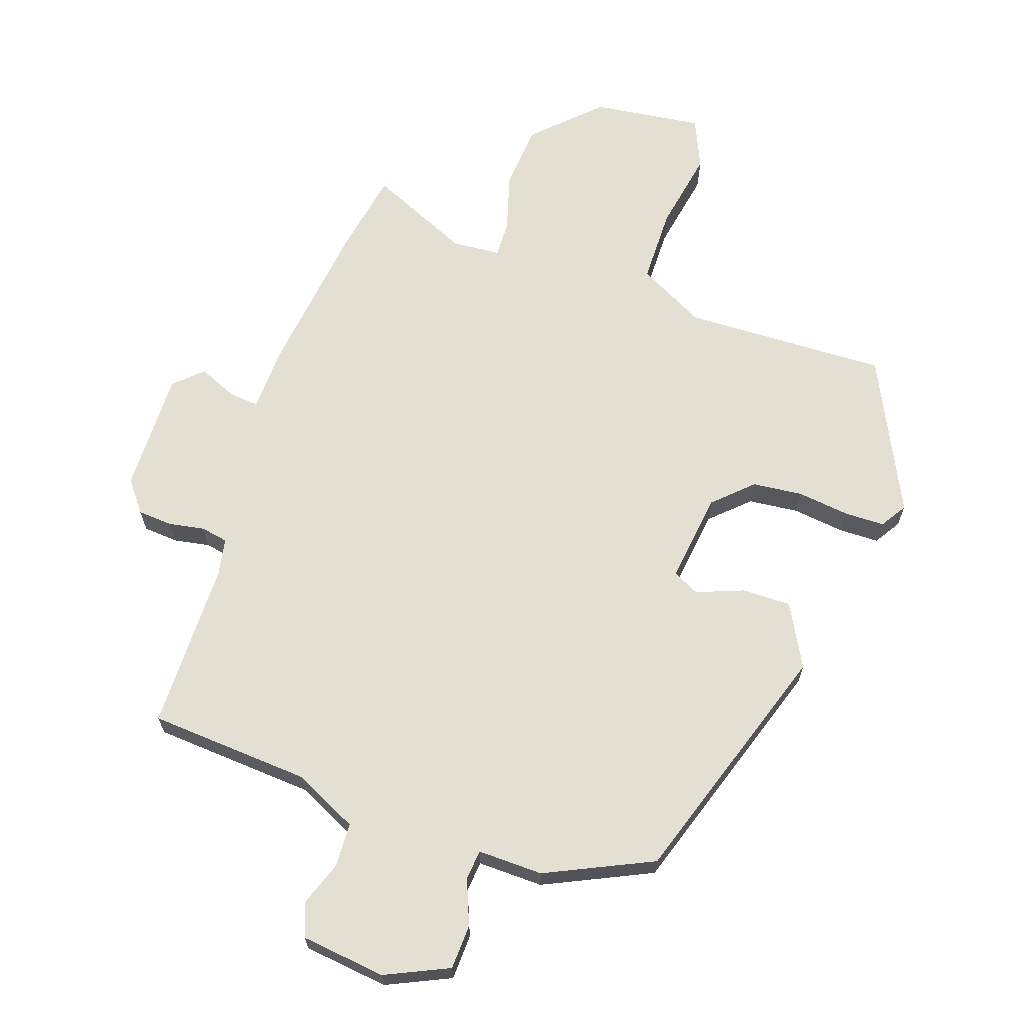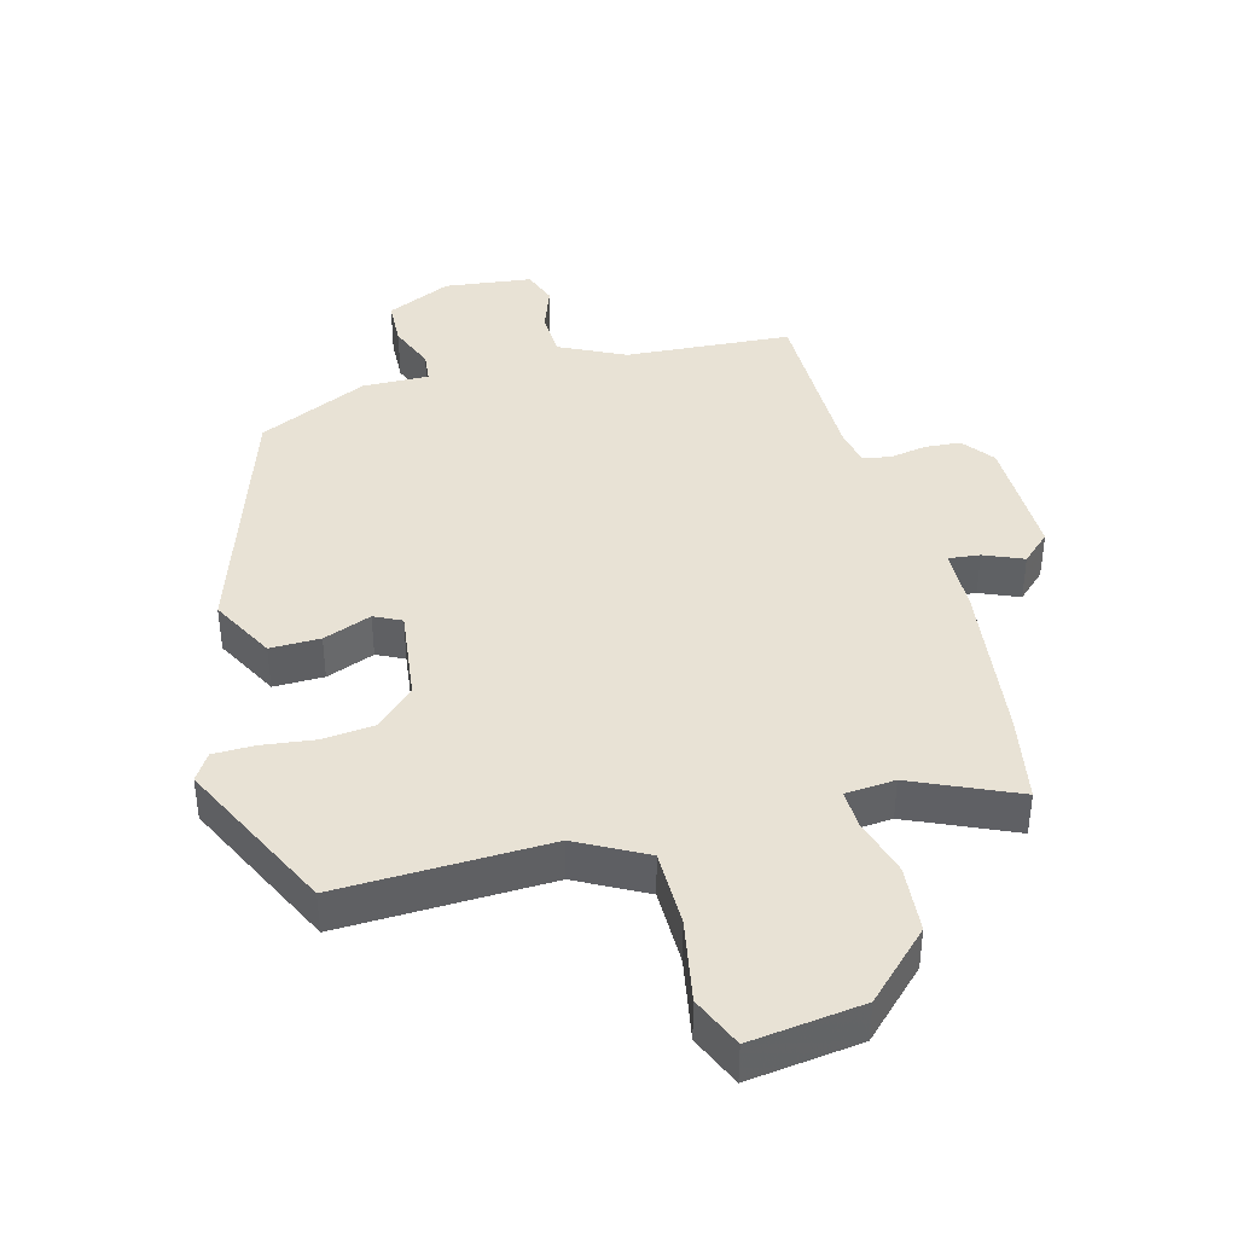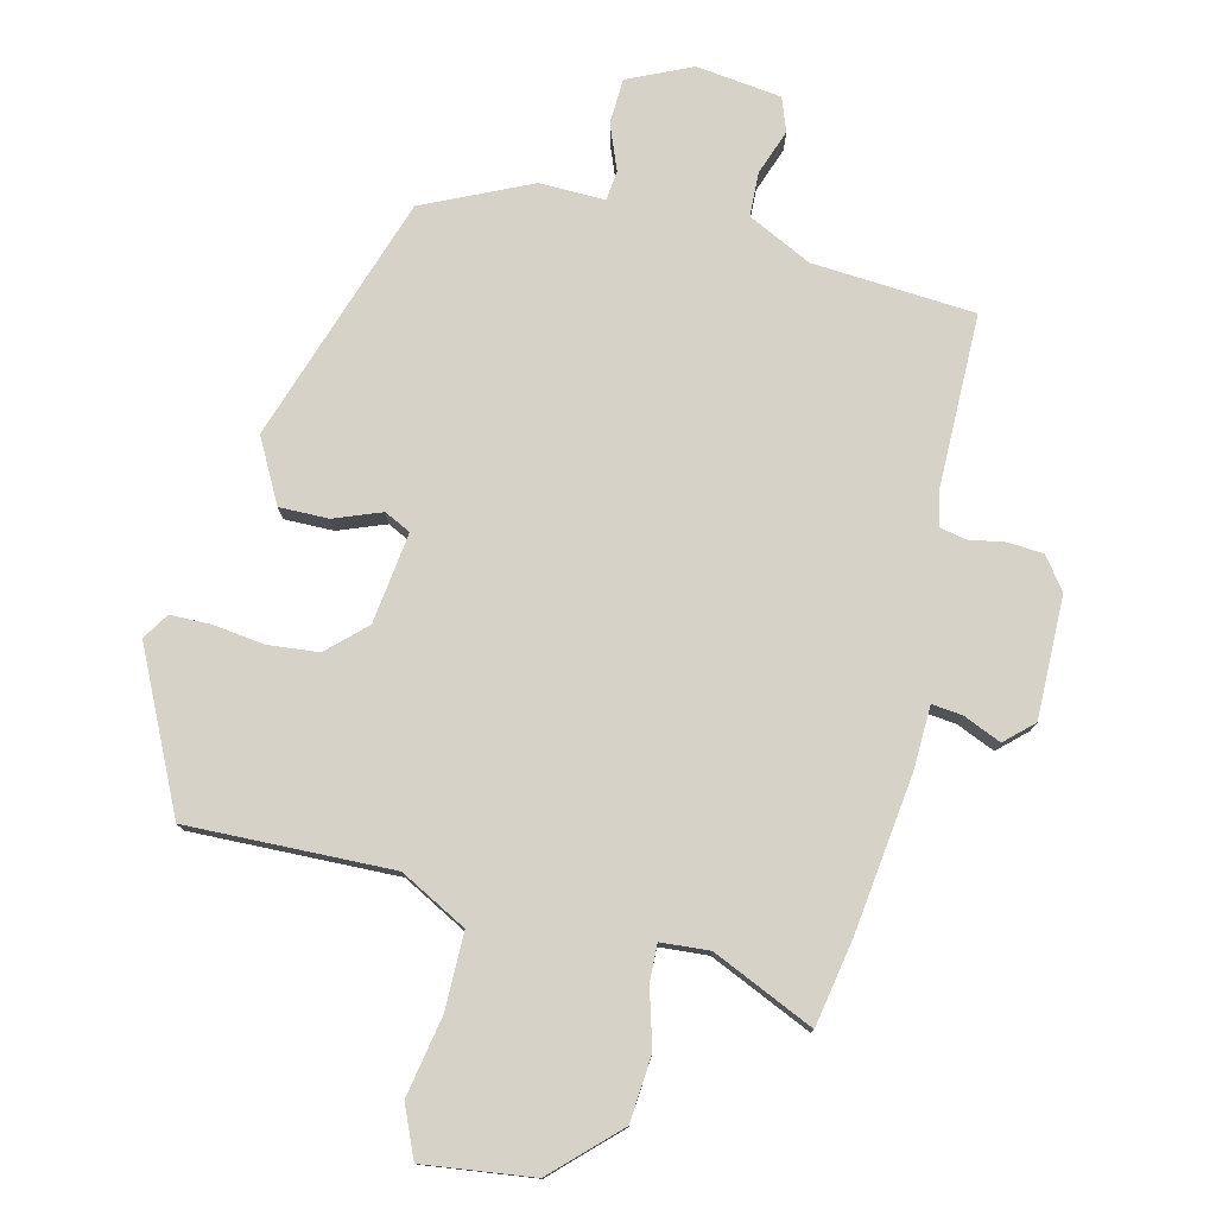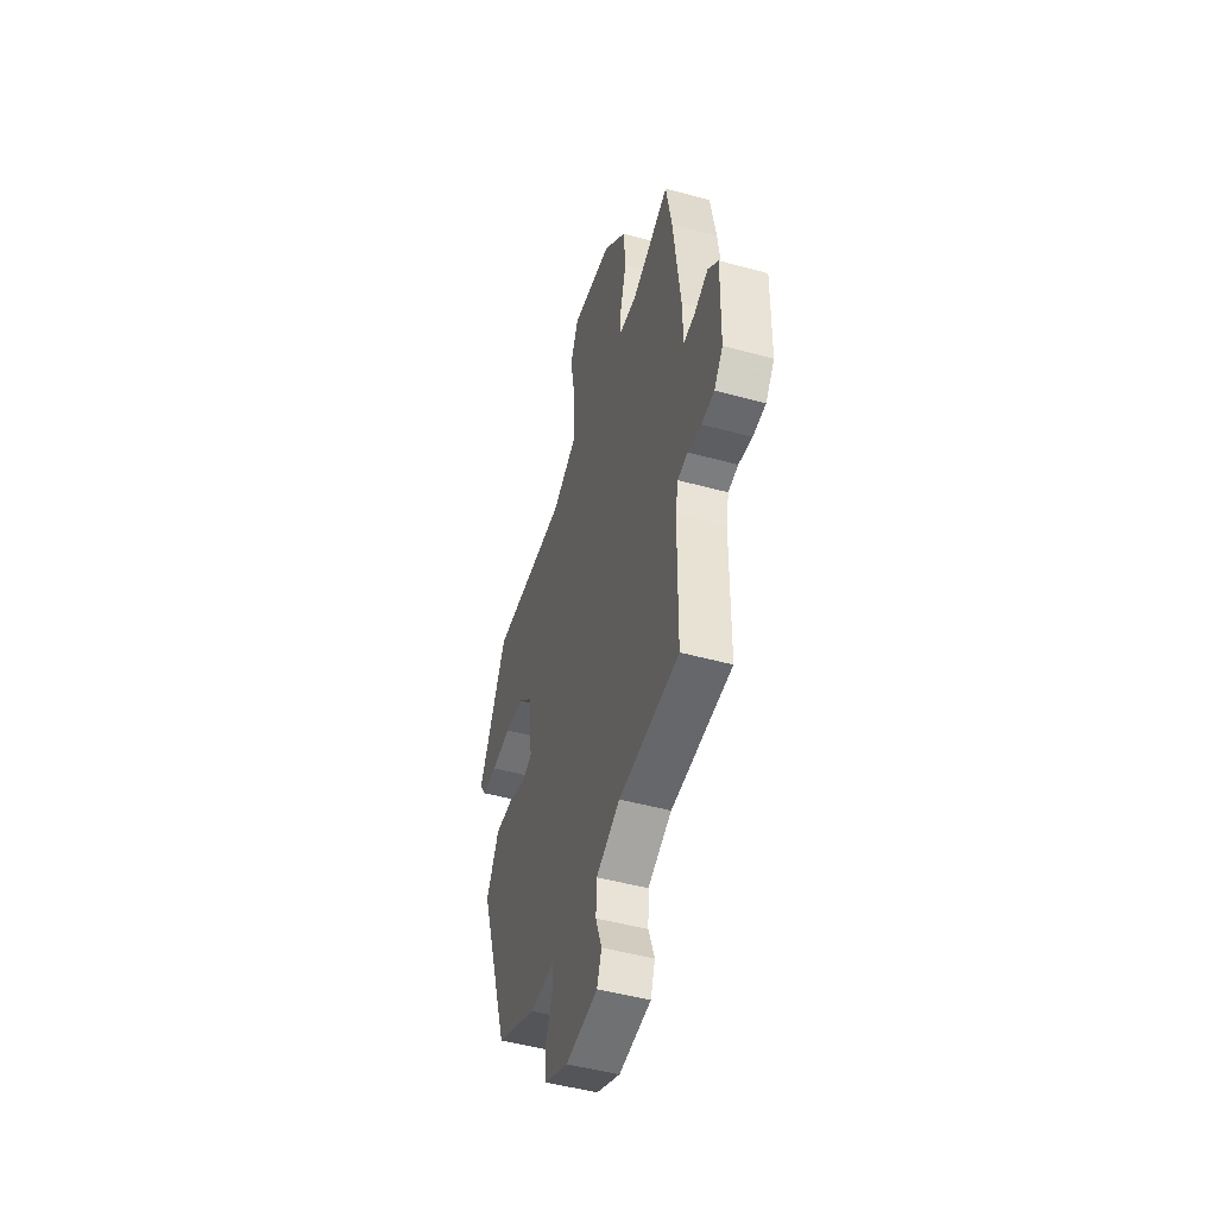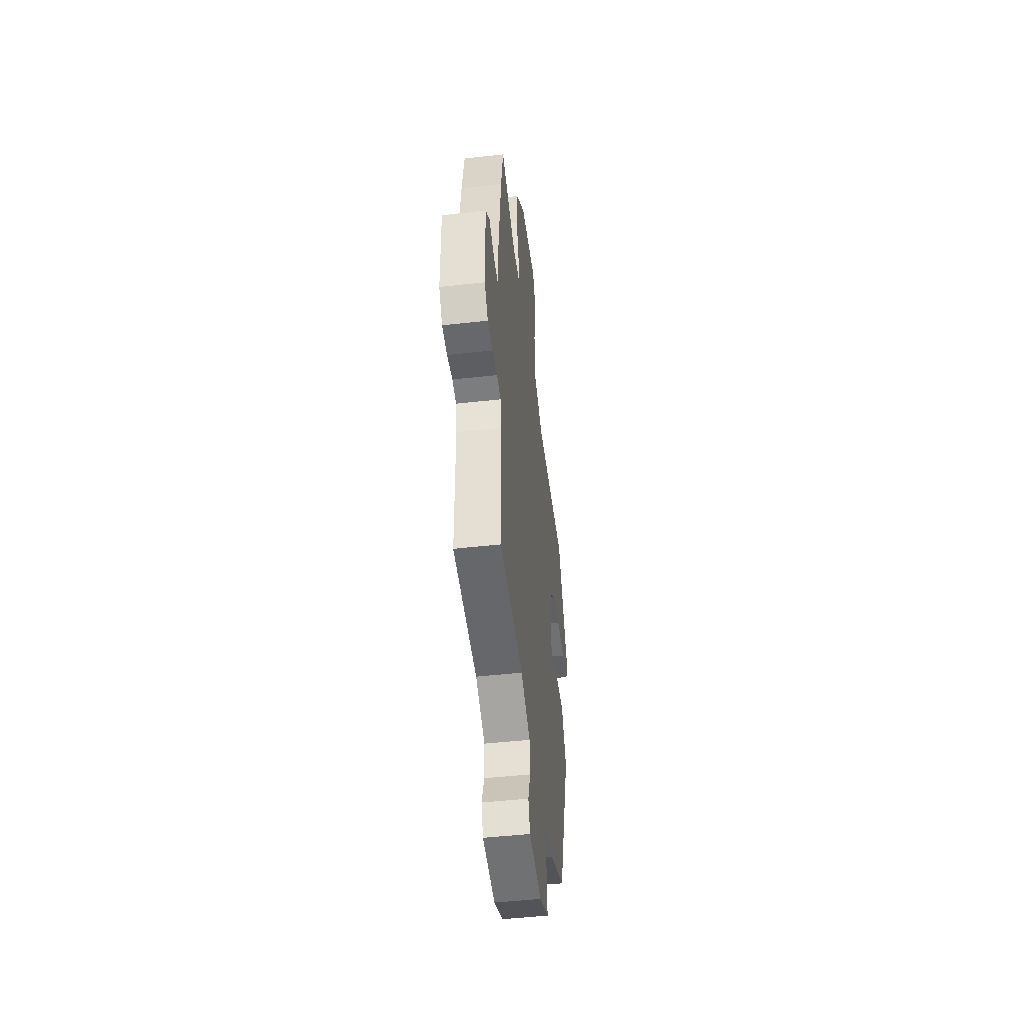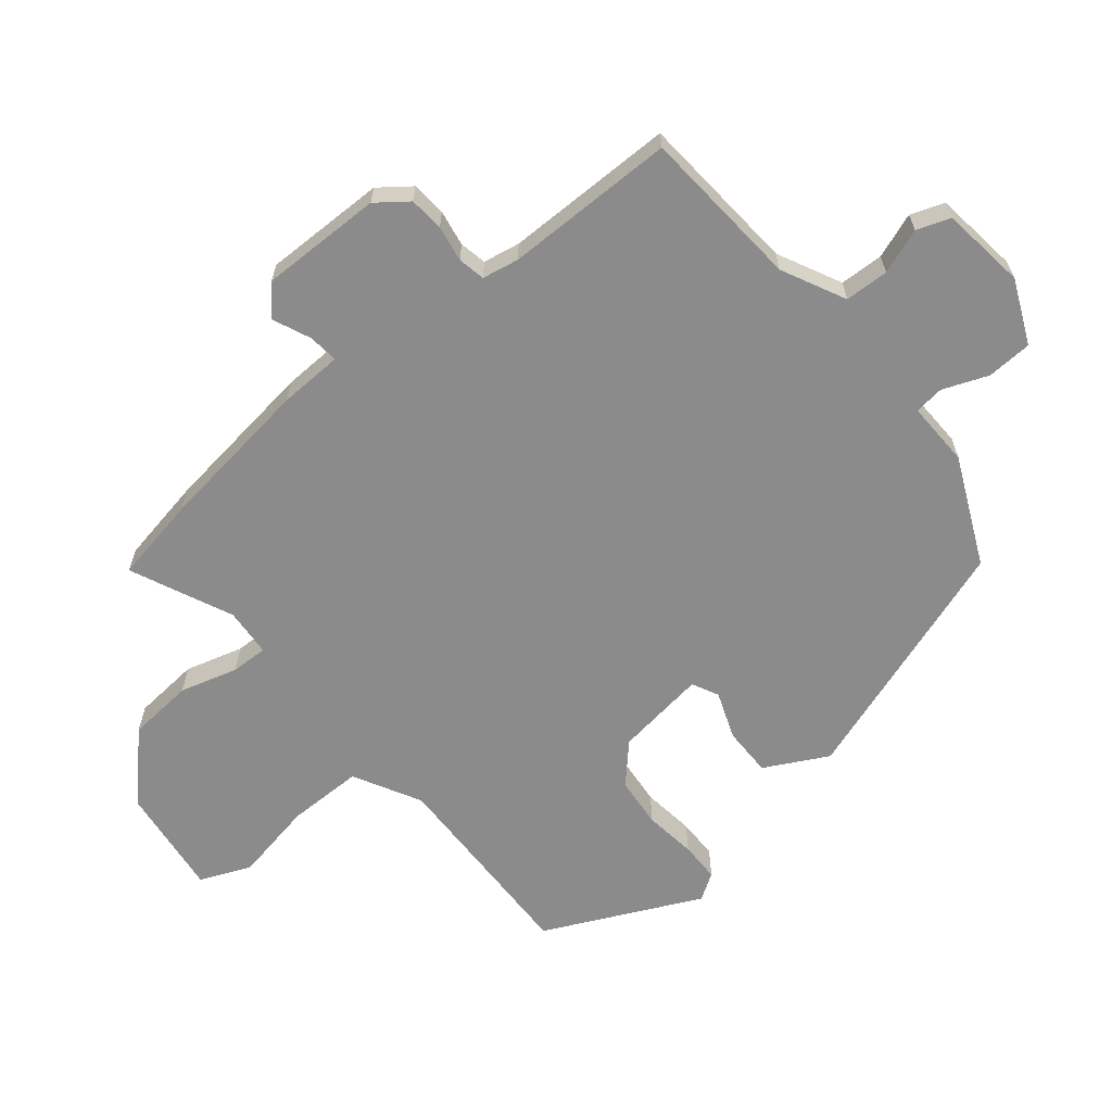
<metadata>
{"format":"obj","ext":"obj","renderer":"f3d","projection":"perspective","resolution":1024,"background":"white","views":[{"elev":66.4,"azim":-161.1,"up":"+Y"},{"elev":40.8,"azim":-14.9,"up":"+Y"},{"elev":77.6,"azim":13.8,"up":"+Y"},{"elev":-48.4,"azim":73.0,"up":"+Z"},{"elev":-48.4,"azim":97.1,"up":"+Z"},{"elev":-63.9,"azim":129.7,"up":"+Y"}]}
</metadata>
<code>
v 0.493 0.07 -0.498
v 0.242 0.07 -0.515
v 0.143 0.07 -0.563
v 0.14 0.07 -0.631
v 0.165 0.07 -0.701
v 0.146 0.07 -0.753
v 0.014 0.07 -0.769
v -0.084 0.07 -0.724
v -0.087 0.07 -0.654
v -0.059 0.07 -0.584
v -0.064 0.07 -0.538
v -0.165 0.07 -0.54
v -0.33 0.07 -0.463
v -0.456 0.07 -0.081
v -0.404 0.07 0.016
v -0.328 0.07 0.015
v -0.255 0.07 -0.013
v -0.214 0.07 0.007
v -0.232 0.07 0.148
v -0.29 0.07 0.203
v -0.368 0.07 0.211
v -0.449 0.07 0.201
v -0.511 0.07 0.202
v -0.537 0.07 0.243
v -0.421 0.07 0.482
v -0.104 0.07 0.472
v 0 0.07 0.527
v 0.001 0.07 0.644
v -0.022 0.07 0.769
v 0.012 0.07 0.847
v 0.182 0.07 0.825
v 0.279 0.07 0.73
v 0.287 0.07 0.628
v 0.261 0.07 0.539
v 0.259 0.07 0.482
v 0.334 0.07 0.476
v 0.492 0.07 0.546
v 0.516 0.07 0.413
v 0.546 0.07 0.171
v 0.549 0.07 0.072
v 0.596 0.07 0.077
v 0.655 0.07 0.102
v 0.698 0.07 0.062
v 0.695 0.07 -0.127
v 0.658 0.07 -0.175
v 0.604 0.07 -0.179
v 0.548 0.07 -0.169
v 0.506 0.07 -0.177
v 0.495 0.07 -0.234
v 0.493 0 -0.498
v 0.242 0 -0.515
v 0.143 0 -0.563
v 0.14 0 -0.631
v 0.165 0 -0.701
v 0.146 0 -0.753
v 0.014 0 -0.769
v -0.084 0 -0.724
v -0.087 0 -0.654
v -0.059 0 -0.584
v -0.064 0 -0.538
v -0.165 0 -0.54
v -0.33 0 -0.463
v -0.456 0 -0.081
v -0.404 0 0.016
v -0.328 0 0.015
v -0.255 0 -0.013
v -0.214 0 0.007
v -0.232 0 0.148
v -0.29 0 0.203
v -0.368 0 0.211
v -0.449 0 0.201
v -0.511 0 0.202
v -0.537 0 0.243
v -0.421 0 0.482
v -0.104 0 0.472
v 0 0 0.527
v 0.001 0 0.644
v -0.022 0 0.769
v 0.012 0 0.847
v 0.182 0 0.825
v 0.279 0 0.73
v 0.287 0 0.628
v 0.261 0 0.539
v 0.259 0 0.482
v 0.334 0 0.476
v 0.492 0 0.546
v 0.516 0 0.413
v 0.546 0 0.171
v 0.549 0 0.072
v 0.596 0 0.077
v 0.655 0 0.102
v 0.698 0 0.062
v 0.695 0 -0.127
v 0.658 0 -0.175
v 0.604 0 -0.179
v 0.548 0 -0.169
v 0.506 0 -0.177
v 0.495 0 -0.234
f 44 45 46 47
f 44 47 48
f 41 42 43 44
f 40 41 44 48
f 39 40 48 49
f 36 37 38 39
f 35 36 39 49
f 31 32 33 34
f 31 34 35
f 28 29 30 31
f 27 28 31 35
f 26 27 35 49
f 21 22 23 24
f 20 21 24 25
f 19 20 25 26
f 14 15 16 17
f 12 13 14 17
f 11 12 17 18
f 7 8 9 10
f 7 10 11
f 4 5 6 7
f 3 4 7 11
f 2 3 11 18
f 18 19 26 49
f 1 2 18 49
f 96 95 94 93
f 97 96 93
f 93 92 91 90
f 97 93 90 89
f 98 97 89 88
f 88 87 86 85
f 98 88 85 84
f 83 82 81 80
f 84 83 80
f 80 79 78 77
f 84 80 77 76
f 98 84 76 75
f 73 72 71 70
f 74 73 70 69
f 75 74 69 68
f 66 65 64 63
f 66 63 62 61
f 67 66 61 60
f 59 58 57 56
f 60 59 56
f 56 55 54 53
f 60 56 53 52
f 67 60 52 51
f 98 75 68 67
f 98 67 51 50
f 1 50 51 2
f 2 51 52 3
f 3 52 53 4
f 4 53 54 5
f 5 54 55 6
f 6 55 56 7
f 7 56 57 8
f 8 57 58 9
f 9 58 59 10
f 10 59 60 11
f 11 60 61 12
f 12 61 62 13
f 13 62 63 14
f 14 63 64 15
f 15 64 65 16
f 16 65 66 17
f 17 66 67 18
f 18 67 68 19
f 19 68 69 20
f 20 69 70 21
f 21 70 71 22
f 22 71 72 23
f 23 72 73 24
f 24 73 74 25
f 25 74 75 26
f 26 75 76 27
f 27 76 77 28
f 28 77 78 29
f 29 78 79 30
f 30 79 80 31
f 31 80 81 32
f 32 81 82 33
f 33 82 83 34
f 34 83 84 35
f 35 84 85 36
f 36 85 86 37
f 37 86 87 38
f 38 87 88 39
f 39 88 89 40
f 40 89 90 41
f 41 90 91 42
f 42 91 92 43
f 43 92 93 44
f 44 93 94 45
f 45 94 95 46
f 46 95 96 47
f 47 96 97 48
f 48 97 98 49
f 49 98 50 1

</code>
